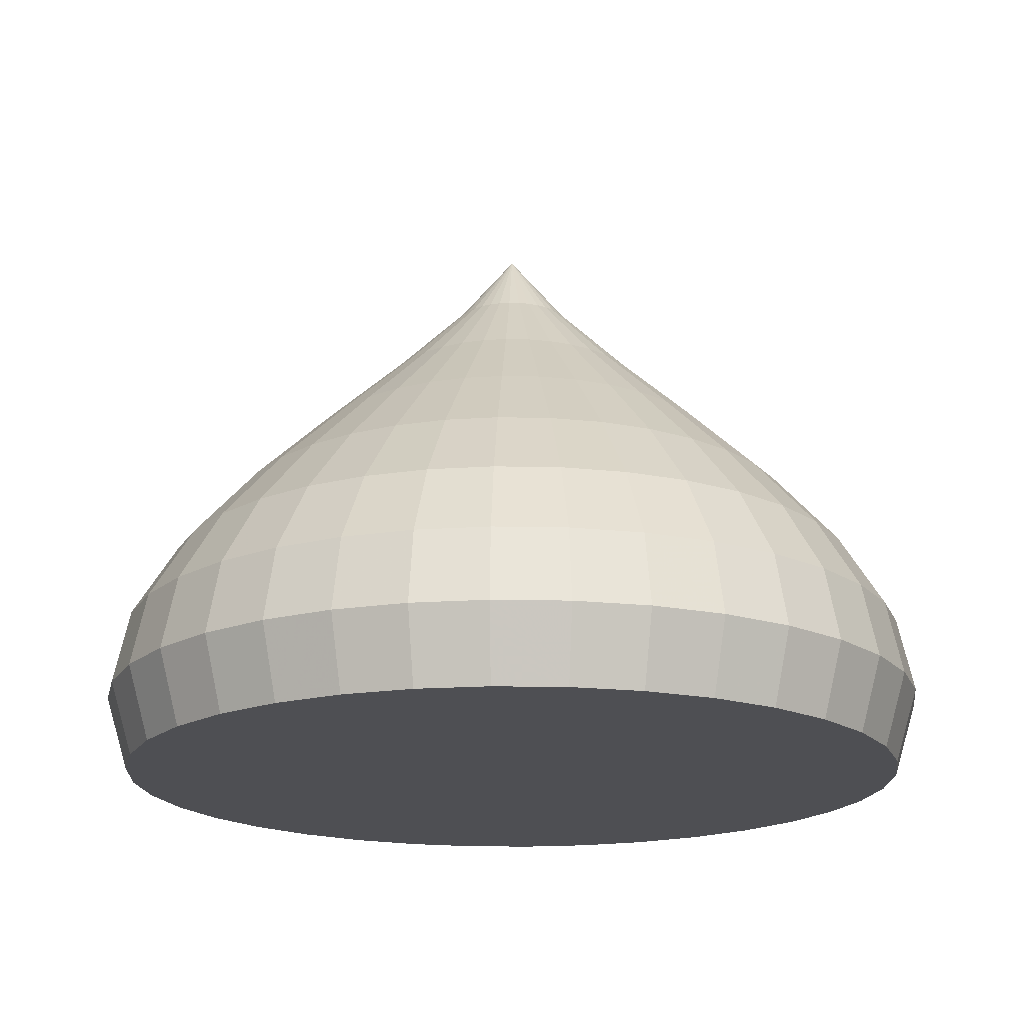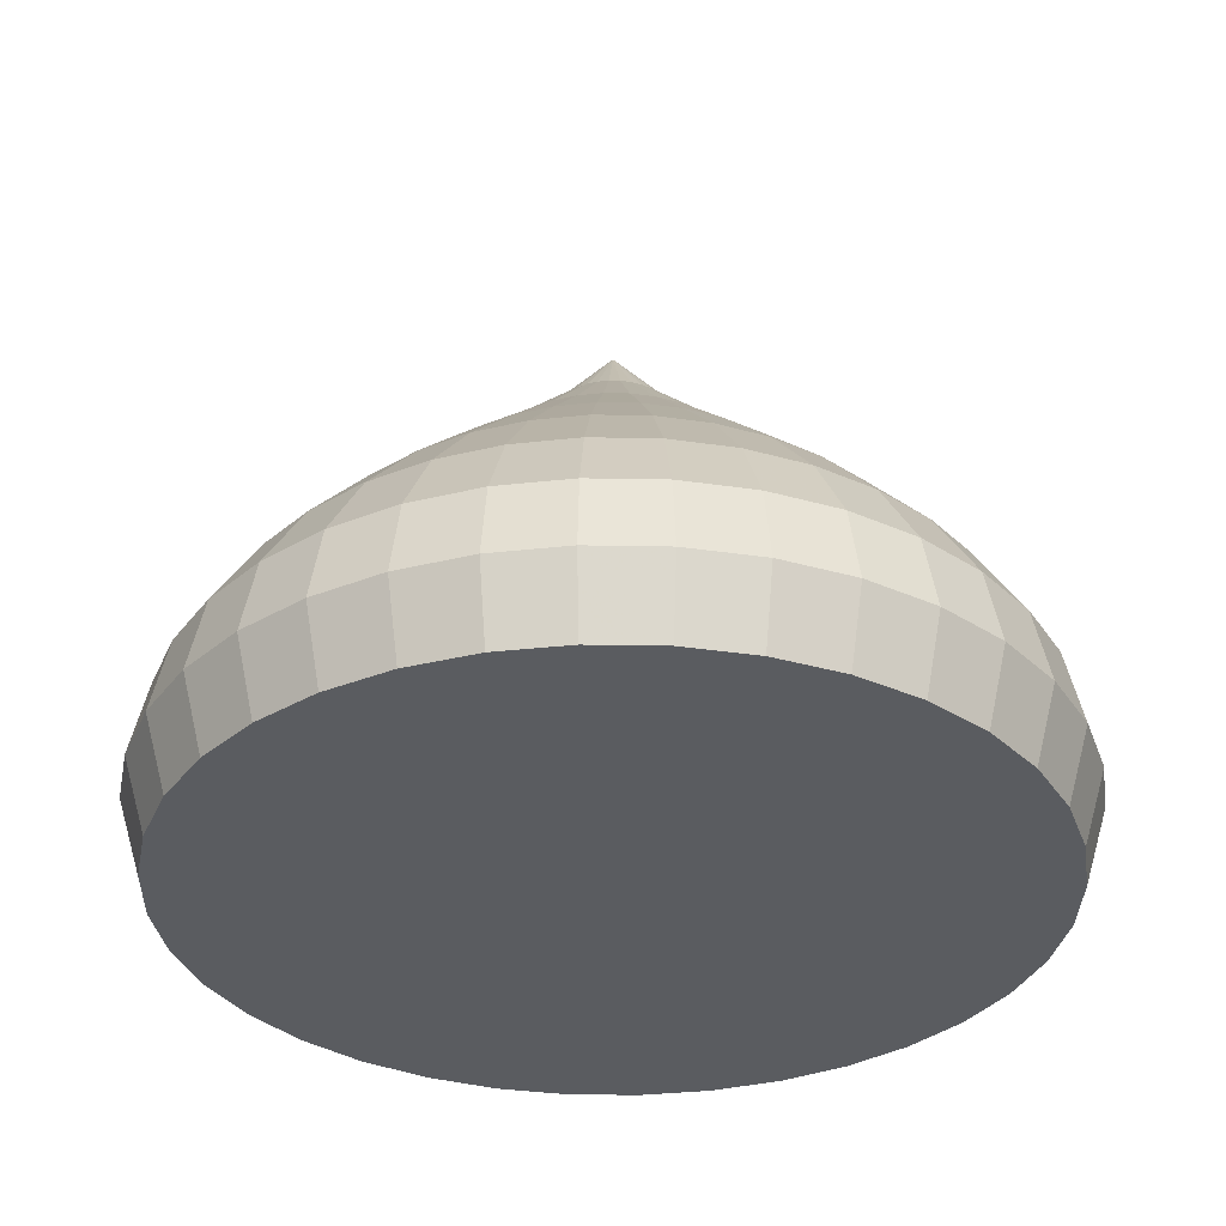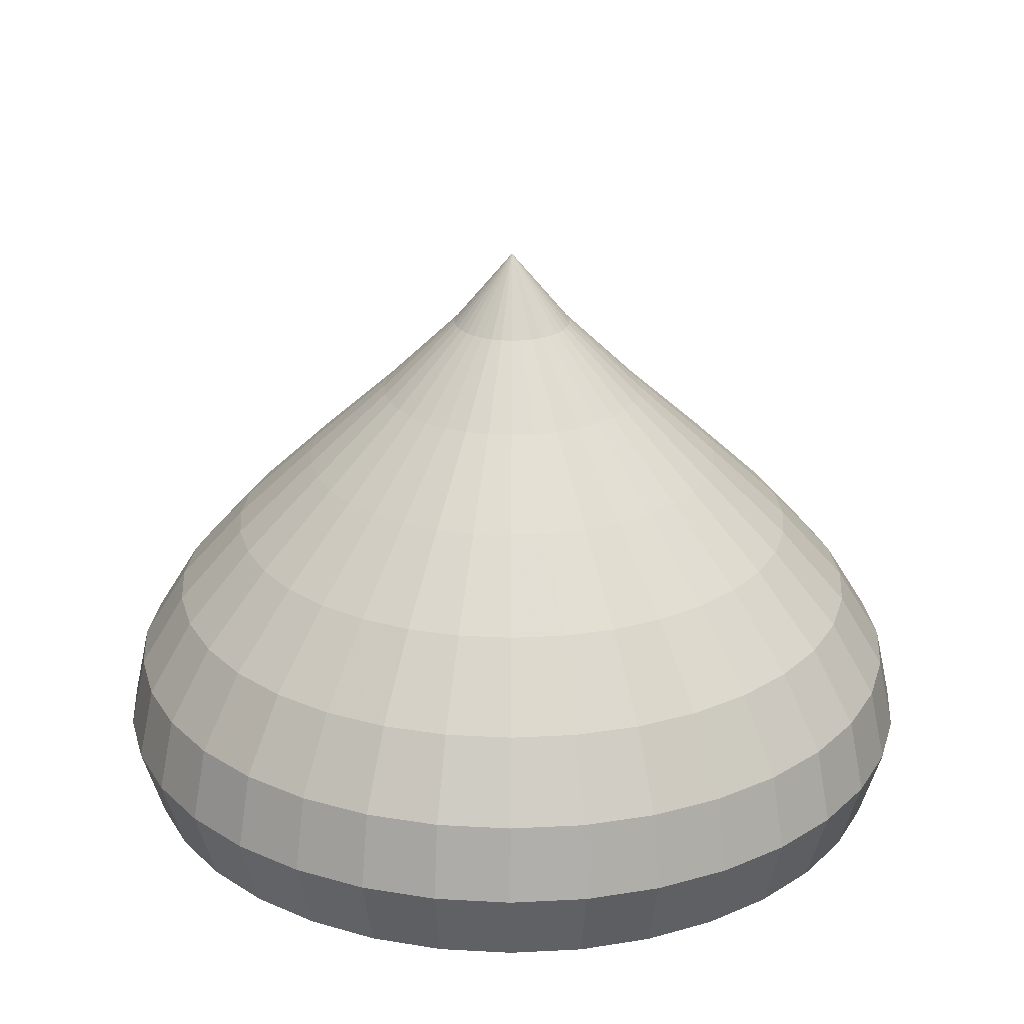
<metadata>
{"format":"obj","ext":"obj","renderer":"f3d","projection":"perspective","resolution":1024,"background":"white","views":[{"elev":-18.2,"azim":72.7,"up":"+Y"},{"elev":-33.7,"azim":153.6,"up":"+Y"},{"elev":24.6,"azim":-109.8,"up":"+Y"}]}
</metadata>
<code>
g Polygon
v 0.1638 -0.09968 -0.4983
v 4.697 -0.09968 -0.4983
v 9.23 -0.09968 -0.4983
v 13.76 -0.09968 -0.4983
v 13.76 -0.09968 -0.4983
v 14.51 2.4 -0.4983
v 13.96 4.9 -0.4983
v 12.41 7.4 -0.4983
v 10.16 9.9 -0.4983
v 7.515 12.4 -0.4983
v 4.765 14.9 -0.4983
v 2.215 17.4 -0.4983
v 0.1652 19.9 -0.4983
v 4.628 -0.09968 -1.285
v 9.093 -0.09968 -2.073
v 13.56 -0.09968 -2.86
v 13.56 -0.09968 -2.86
v 14.3 2.4 -2.99
v 13.75 4.9 -2.895
v 12.23 7.4 -2.626
v 10.01 9.9 -2.235
v 7.403 12.4 -1.775
v 4.695 14.9 -1.297
v 2.184 17.4 -0.8545
v 0.1652 19.9 -0.4985
v 4.424 -0.09968 -2.049
v 8.684 -0.09968 -3.599
v 12.94 -0.09968 -5.15
v 12.94 -0.09968 -5.15
v 13.65 2.4 -5.406
v 13.13 4.9 -5.218
v 11.68 7.4 -4.688
v 9.562 9.9 -3.919
v 7.072 12.4 -3.013
v 4.488 14.9 -2.072
v 2.092 17.4 -1.2
v 0.1651 19.9 -0.4987
v 4.09 -0.09968 -2.765
v 8.016 -0.09968 -5.032
v 11.94 -0.09968 -7.298
v 11.94 -0.09968 -7.298
v 12.59 2.4 -7.673
v 12.12 4.9 -7.399
v 10.77 7.4 -6.624
v 8.825 9.9 -5.499
v 6.53 12.4 -4.174
v 4.149 14.9 -2.799
v 1.94 17.4 -1.524
v 0.165 19.9 -0.499
v 3.637 -0.09968 -3.412
v 7.109 -0.09968 -6.326
v 10.58 -0.09968 -9.24
v 10.58 -0.09968 -9.24
v 11.16 2.4 -9.722
v 10.74 4.9 -9.369
v 9.548 7.4 -8.373
v 7.825 9.9 -6.927
v 5.795 12.4 -5.224
v 3.689 14.9 -3.456
v 1.735 17.4 -1.817
v 0.1649 19.9 -0.4992
v 3.078 -0.09968 -3.971
v 5.992 -0.09968 -7.444
v 8.906 -0.09968 -10.92
v 8.906 -0.09968 -10.92
v 9.388 2.4 -11.49
v 9.035 4.9 -11.07
v 8.038 7.4 -9.883
v 6.592 9.9 -8.159
v 4.889 12.4 -6.13
v 3.122 14.9 -4.023
v 1.482 17.4 -2.07
v 0.1647 19.9 -0.4993
v 2.43 -0.09968 -4.424
v 4.697 -0.09968 -8.35
v 6.964 -0.09968 -12.28
v 6.964 -0.09968 -12.28
v 7.339 2.4 -12.93
v 7.064 4.9 -12.45
v 6.289 7.4 -11.11
v 5.164 9.9 -9.159
v 3.839 12.4 -6.865
v 2.465 14.9 -4.483
v 1.19 17.4 -2.275
v 0.1645 19.9 -0.4995
v 1.714 -0.09968 -4.758
v 3.265 -0.09968 -9.018
v 4.815 -0.09968 -13.28
v 4.815 -0.09968 -13.28
v 5.072 2.4 -13.98
v 4.884 4.9 -13.47
v 4.354 7.4 -12.01
v 3.584 9.9 -9.896
v 2.678 12.4 -7.406
v 1.738 14.9 -4.822
v 0.8655 17.4 -2.426
v 0.1643 19.9 -0.4996
v 0.951 -0.09968 -4.963
v 1.738 -0.09968 -9.427
v 2.525 -0.09968 -13.89
v 2.525 -0.09968 -13.89
v 2.656 2.4 -14.63
v 2.56 4.9 -14.09
v 2.291 7.4 -12.56
v 1.9 9.9 -10.35
v 1.44 12.4 -7.738
v 0.9628 14.9 -5.03
v 0.5201 17.4 -2.519
v 0.1641 19.9 -0.4996
v 0.1638 -0.09968 -5.032
v 0.1638 -0.09968 -9.565
v 0.1638 -0.09968 -14.1
v 0.1638 -0.09968 -14.1
v 0.1638 2.4 -14.85
v 0.1638 4.9 -14.3
v 0.1638 7.4 -12.75
v 0.1638 9.9 -10.5
v 0.1638 12.4 -7.85
v 0.1638 14.9 -5.1
v 0.1638 17.4 -2.55
v 0.1638 19.9 -0.4996
v -0.6234 -0.09968 -4.963
v -1.411 -0.09968 -9.427
v -2.198 -0.09968 -13.89
v -2.198 -0.09968 -13.89
v -2.328 2.4 -14.63
v -2.233 4.9 -14.09
v -1.964 7.4 -12.56
v -1.573 9.9 -10.35
v -1.113 12.4 -7.738
v -0.6352 14.9 -5.03
v -0.1924 17.4 -2.519
v 0.1636 19.9 -0.4996
v -1.387 -0.09968 -4.758
v -2.937 -0.09968 -9.018
v -4.488 -0.09968 -13.28
v -4.488 -0.09968 -13.28
v -4.744 2.4 -13.98
v -4.556 4.9 -13.47
v -4.026 7.4 -12.01
v -3.257 9.9 -9.896
v -2.35 12.4 -7.406
v -1.41 14.9 -4.822
v -0.5378 17.4 -2.426
v 0.1634 19.9 -0.4996
v -2.103 -0.09968 -4.424
v -4.37 -0.09968 -8.35
v -6.636 -0.09968 -12.28
v -6.636 -0.09968 -12.28
v -7.011 2.4 -12.93
v -6.736 4.9 -12.45
v -5.962 7.4 -11.11
v -4.837 9.9 -9.159
v -3.512 12.4 -6.865
v -2.137 14.9 -4.483
v -0.8619 17.4 -2.275
v 0.1631 19.9 -0.4995
v -2.75 -0.09968 -3.971
v -5.664 -0.09968 -7.444
v -8.578 -0.09968 -10.92
v -8.578 -0.09968 -10.92
v -9.06 2.4 -11.49
v -8.707 4.9 -11.07
v -7.711 7.4 -9.883
v -6.265 9.9 -8.159
v -4.561 12.4 -6.13
v -2.794 14.9 -4.023
v -1.155 17.4 -2.07
v 0.163 19.9 -0.4993
v -3.309 -0.09968 -3.412
v -6.782 -0.09968 -6.326
v -10.25 -0.09968 -9.24
v -10.25 -0.09968 -9.24
v -10.83 2.4 -9.722
v -10.41 4.9 -9.369
v -9.221 7.4 -8.373
v -7.497 9.9 -6.927
v -5.468 12.4 -5.224
v -3.361 14.9 -3.456
v -1.408 17.4 -1.817
v 0.1628 19.9 -0.4992
v -3.762 -0.09968 -2.765
v -7.688 -0.09968 -5.032
v -11.61 -0.09968 -7.298
v -11.61 -0.09968 -7.298
v -12.26 2.4 -7.673
v -11.79 4.9 -7.399
v -10.45 7.4 -6.624
v -8.497 9.9 -5.499
v -6.203 12.4 -4.174
v -3.821 14.9 -2.799
v -1.613 17.4 -1.524
v 0.1627 19.9 -0.499
v -4.096 -0.09968 -2.049
v -8.356 -0.09968 -3.599
v -12.62 -0.09968 -5.15
v -12.62 -0.09968 -5.15
v -13.32 2.4 -5.406
v -12.8 4.9 -5.218
v -11.35 7.4 -4.688
v -9.234 9.9 -3.919
v -6.744 12.4 -3.013
v -4.16 14.9 -2.072
v -1.764 17.4 -1.2
v 0.1626 19.9 -0.4987
v -4.301 -0.09968 -1.285
v -8.765 -0.09968 -2.073
v -13.23 -0.09968 -2.86
v -13.23 -0.09968 -2.86
v -13.97 2.4 -2.99
v -13.43 4.9 -2.895
v -11.9 7.4 -2.626
v -9.685 9.9 -2.235
v -7.076 12.4 -1.775
v -4.368 14.9 -1.297
v -1.856 17.4 -0.8545
v 0.1625 19.9 -0.4985
v -4.37 -0.09968 -0.4983
v -8.903 -0.09968 -0.4983
v -13.44 -0.09968 -0.4983
v -13.44 -0.09968 -0.4983
v -14.19 2.4 -0.4983
v -13.64 4.9 -0.4983
v -12.09 7.4 -0.4983
v -9.837 9.9 -0.4983
v -7.187 12.4 -0.4983
v -4.438 14.9 -0.4983
v -1.888 17.4 -0.4983
v 0.1625 19.9 -0.4983
v -4.301 -0.09968 0.2889
v -8.765 -0.09968 1.076
v -13.23 -0.09968 1.863
v -13.23 -0.09968 1.863
v -13.97 2.4 1.994
v -13.43 4.9 1.898
v -11.9 7.4 1.629
v -9.685 9.9 1.238
v -7.076 12.4 0.7783
v -4.368 14.9 0.3007
v -1.856 17.4 -0.142
v 0.1625 19.9 -0.498
v -4.096 -0.09968 1.052
v -8.356 -0.09968 2.603
v -12.62 -0.09968 4.153
v -12.62 -0.09968 4.153
v -13.32 2.4 4.41
v -12.8 4.9 4.222
v -11.35 7.4 3.692
v -9.234 9.9 2.922
v -6.744 12.4 2.016
v -4.16 14.9 1.075
v -1.764 17.4 0.2034
v 0.1626 19.9 -0.4978
v -3.762 -0.09968 1.768
v -7.688 -0.09968 4.035
v -11.61 -0.09968 6.302
v -11.61 -0.09968 6.302
v -12.26 2.4 6.677
v -11.79 4.9 6.402
v -10.45 7.4 5.627
v -8.497 9.9 4.502
v -6.203 12.4 3.177
v -3.821 14.9 1.802
v -1.613 17.4 0.5274
v 0.1627 19.9 -0.4976
v -3.309 -0.09968 2.416
v -6.782 -0.09968 5.33
v -10.25 -0.09968 8.244
v -10.25 -0.09968 8.244
v -10.83 2.4 8.726
v -10.41 4.9 8.372
v -9.221 7.4 7.376
v -7.497 9.9 5.93
v -5.468 12.4 4.227
v -3.361 14.9 2.459
v -1.408 17.4 0.8204
v 0.1628 19.9 -0.4974
v -2.75 -0.09968 2.974
v -5.664 -0.09968 6.447
v -8.578 -0.09968 9.92
v -8.578 -0.09968 9.92
v -9.06 2.4 10.49
v -8.707 4.9 10.07
v -7.711 7.4 8.886
v -6.265 9.9 7.163
v -4.561 12.4 5.133
v -2.794 14.9 3.027
v -1.155 17.4 1.073
v 0.163 19.9 -0.4972
v -2.103 -0.09968 3.428
v -4.37 -0.09968 7.354
v -6.636 -0.09968 11.28
v -6.636 -0.09968 11.28
v -7.011 2.4 11.93
v -6.736 4.9 11.45
v -5.962 7.4 10.11
v -4.837 9.9 8.163
v -3.512 12.4 5.868
v -2.137 14.9 3.487
v -0.8619 17.4 1.278
v 0.1631 19.9 -0.4971
v -1.387 -0.09968 3.762
v -2.937 -0.09968 8.022
v -4.488 -0.09968 12.28
v -4.488 -0.09968 12.28
v -4.744 2.4 12.99
v -4.556 4.9 12.47
v -4.026 7.4 11.01
v -3.257 9.9 8.9
v -2.35 12.4 6.41
v -1.41 14.9 3.826
v -0.5378 17.4 1.429
v 0.1634 19.9 -0.497
v -0.6234 -0.09968 3.966
v -1.411 -0.09968 8.431
v -2.198 -0.09968 12.9
v -2.198 -0.09968 12.9
v -2.328 2.4 13.63
v -2.233 4.9 13.09
v -1.963 7.4 11.57
v -1.573 9.9 9.351
v -1.113 12.4 6.741
v -0.6352 14.9 4.033
v -0.1924 17.4 1.522
v 0.1636 19.9 -0.4969
v 0.1638 -0.09968 4.035
v 0.1638 -0.09968 8.568
v 0.1638 -0.09968 13.1
v 0.1638 -0.09968 13.1
v 0.1638 2.4 13.85
v 0.1638 4.9 13.3
v 0.1638 7.4 11.75
v 0.1638 9.9 9.503
v 0.1638 12.4 6.853
v 0.1638 14.9 4.103
v 0.1638 17.4 1.553
v 0.1638 19.9 -0.4969
v 0.951 -0.09968 3.966
v 1.738 -0.09968 8.431
v 2.525 -0.09968 12.9
v 2.525 -0.09968 12.9
v 2.656 2.4 13.63
v 2.56 4.9 13.09
v 2.291 7.4 11.57
v 1.9 9.9 9.351
v 1.44 12.4 6.741
v 0.9628 14.9 4.033
v 0.5201 17.4 1.522
v 0.1641 19.9 -0.4969
v 1.714 -0.09968 3.762
v 3.265 -0.09968 8.022
v 4.815 -0.09968 12.28
v 4.815 -0.09968 12.28
v 5.072 2.4 12.99
v 4.884 4.9 12.47
v 4.354 7.4 11.01
v 3.584 9.9 8.9
v 2.678 12.4 6.41
v 1.738 14.9 3.826
v 0.8655 17.4 1.429
v 0.1643 19.9 -0.497
v 2.43 -0.09968 3.428
v 4.697 -0.09968 7.354
v 6.964 -0.09968 11.28
v 6.964 -0.09968 11.28
v 7.339 2.4 11.93
v 7.064 4.9 11.45
v 6.289 7.4 10.11
v 5.164 9.9 8.163
v 3.839 12.4 5.868
v 2.465 14.9 3.487
v 1.19 17.4 1.278
v 0.1645 19.9 -0.4971
v 3.078 -0.09968 2.974
v 5.992 -0.09968 6.447
v 8.906 -0.09968 9.92
v 8.906 -0.09968 9.92
v 9.388 2.4 10.49
v 9.035 4.9 10.07
v 8.038 7.4 8.886
v 6.592 9.9 7.163
v 4.889 12.4 5.133
v 3.122 14.9 3.027
v 1.482 17.4 1.073
v 0.1647 19.9 -0.4972
v 3.637 -0.09968 2.416
v 7.109 -0.09968 5.33
v 10.58 -0.09968 8.244
v 10.58 -0.09968 8.244
v 11.16 2.4 8.726
v 10.74 4.9 8.372
v 9.548 7.4 7.376
v 7.825 9.9 5.93
v 5.795 12.4 4.227
v 3.689 14.9 2.459
v 1.735 17.4 0.8204
v 0.1649 19.9 -0.4974
v 4.09 -0.09968 1.768
v 8.016 -0.09968 4.035
v 11.94 -0.09968 6.302
v 11.94 -0.09968 6.302
v 12.59 2.4 6.677
v 12.12 4.9 6.402
v 10.77 7.4 5.627
v 8.825 9.9 4.502
v 6.53 12.4 3.177
v 4.149 14.9 1.802
v 1.94 17.4 0.5274
v 0.165 19.9 -0.4976
v 4.424 -0.09968 1.052
v 8.684 -0.09968 2.603
v 12.94 -0.09968 4.153
v 12.94 -0.09968 4.153
v 13.65 2.4 4.41
v 13.13 4.9 4.222
v 11.68 7.4 3.692
v 9.562 9.9 2.922
v 7.072 12.4 2.016
v 4.488 14.9 1.075
v 2.092 17.4 0.2034
v 0.1651 19.9 -0.4978
v 4.628 -0.09968 0.2889
v 9.093 -0.09968 1.076
v 13.56 -0.09968 1.863
v 13.56 -0.09968 1.863
v 14.3 2.4 1.994
v 13.75 4.9 1.898
v 12.23 7.4 1.629
v 10.01 9.9 1.238
v 7.403 12.4 0.7783
v 4.695 14.9 0.3007
v 2.184 17.4 -0.1421
v 0.1652 19.9 -0.498
f 14 2 1
f 14 15 3 2
f 15 16 4 3
f 17 18 6 5
f 18 19 7 6
f 19 20 8 7
f 20 21 9 8
f 21 22 10 9
f 22 23 11 10
f 23 24 12 11
f 24 25 13 12
f 26 14 1
f 26 27 15 14
f 27 28 16 15
f 29 30 18 17
f 30 31 19 18
f 31 32 20 19
f 32 33 21 20
f 33 34 22 21
f 34 35 23 22
f 35 36 24 23
f 36 37 25 24
f 38 26 1
f 38 39 27 26
f 39 40 28 27
f 41 42 30 29
f 42 43 31 30
f 43 44 32 31
f 44 45 33 32
f 45 46 34 33
f 46 47 35 34
f 47 48 36 35
f 48 49 37 36
f 50 38 1
f 50 51 39 38
f 51 52 40 39
f 53 54 42 41
f 54 55 43 42
f 55 56 44 43
f 56 57 45 44
f 57 58 46 45
f 58 59 47 46
f 59 60 48 47
f 60 61 49 48
f 62 50 1
f 62 63 51 50
f 63 64 52 51
f 65 66 54 53
f 66 67 55 54
f 67 68 56 55
f 68 69 57 56
f 69 70 58 57
f 70 71 59 58
f 71 72 60 59
f 72 73 61 60
f 74 62 1
f 74 75 63 62
f 75 76 64 63
f 77 78 66 65
f 78 79 67 66
f 79 80 68 67
f 80 81 69 68
f 81 82 70 69
f 82 83 71 70
f 83 84 72 71
f 84 85 73 72
f 86 74 1
f 86 87 75 74
f 87 88 76 75
f 89 90 78 77
f 90 91 79 78
f 91 92 80 79
f 92 93 81 80
f 93 94 82 81
f 94 95 83 82
f 95 96 84 83
f 96 97 85 84
f 98 86 1
f 98 99 87 86
f 99 100 88 87
f 101 102 90 89
f 102 103 91 90
f 103 104 92 91
f 104 105 93 92
f 105 106 94 93
f 106 107 95 94
f 107 108 96 95
f 108 109 97 96
f 110 98 1
f 110 111 99 98
f 111 112 100 99
f 113 114 102 101
f 114 115 103 102
f 115 116 104 103
f 116 117 105 104
f 117 118 106 105
f 118 119 107 106
f 119 120 108 107
f 120 121 109 108
f 122 110 1
f 122 123 111 110
f 123 124 112 111
f 125 126 114 113
f 126 127 115 114
f 127 128 116 115
f 128 129 117 116
f 129 130 118 117
f 130 131 119 118
f 131 132 120 119
f 132 133 121 120
f 134 122 1
f 134 135 123 122
f 135 136 124 123
f 137 138 126 125
f 138 139 127 126
f 139 140 128 127
f 140 141 129 128
f 141 142 130 129
f 142 143 131 130
f 143 144 132 131
f 144 145 133 132
f 146 134 1
f 146 147 135 134
f 147 148 136 135
f 149 150 138 137
f 150 151 139 138
f 151 152 140 139
f 152 153 141 140
f 153 154 142 141
f 154 155 143 142
f 155 156 144 143
f 156 157 145 144
f 158 146 1
f 158 159 147 146
f 159 160 148 147
f 161 162 150 149
f 162 163 151 150
f 163 164 152 151
f 164 165 153 152
f 165 166 154 153
f 166 167 155 154
f 167 168 156 155
f 168 169 157 156
f 170 158 1
f 170 171 159 158
f 171 172 160 159
f 173 174 162 161
f 174 175 163 162
f 175 176 164 163
f 176 177 165 164
f 177 178 166 165
f 178 179 167 166
f 179 180 168 167
f 180 181 169 168
f 182 170 1
f 182 183 171 170
f 183 184 172 171
f 185 186 174 173
f 186 187 175 174
f 187 188 176 175
f 188 189 177 176
f 189 190 178 177
f 190 191 179 178
f 191 192 180 179
f 192 193 181 180
f 194 182 1
f 194 195 183 182
f 195 196 184 183
f 197 198 186 185
f 198 199 187 186
f 199 200 188 187
f 200 201 189 188
f 201 202 190 189
f 202 203 191 190
f 203 204 192 191
f 204 205 193 192
f 206 194 1
f 206 207 195 194
f 207 208 196 195
f 209 210 198 197
f 210 211 199 198
f 211 212 200 199
f 212 213 201 200
f 213 214 202 201
f 214 215 203 202
f 215 216 204 203
f 216 217 205 204
f 218 206 1
f 218 219 207 206
f 219 220 208 207
f 221 222 210 209
f 222 223 211 210
f 223 224 212 211
f 224 225 213 212
f 225 226 214 213
f 226 227 215 214
f 227 228 216 215
f 228 229 217 216
f 230 218 1
f 230 231 219 218
f 231 232 220 219
f 233 234 222 221
f 234 235 223 222
f 235 236 224 223
f 236 237 225 224
f 237 238 226 225
f 238 239 227 226
f 239 240 228 227
f 240 241 229 228
f 242 230 1
f 242 243 231 230
f 243 244 232 231
f 245 246 234 233
f 246 247 235 234
f 247 248 236 235
f 248 249 237 236
f 249 250 238 237
f 250 251 239 238
f 251 252 240 239
f 252 253 241 240
f 254 242 1
f 254 255 243 242
f 255 256 244 243
f 257 258 246 245
f 258 259 247 246
f 259 260 248 247
f 260 261 249 248
f 261 262 250 249
f 262 263 251 250
f 263 264 252 251
f 264 265 253 252
f 266 254 1
f 266 267 255 254
f 267 268 256 255
f 269 270 258 257
f 270 271 259 258
f 271 272 260 259
f 272 273 261 260
f 273 274 262 261
f 274 275 263 262
f 275 276 264 263
f 276 277 265 264
f 278 266 1
f 278 279 267 266
f 279 280 268 267
f 281 282 270 269
f 282 283 271 270
f 283 284 272 271
f 284 285 273 272
f 285 286 274 273
f 286 287 275 274
f 287 288 276 275
f 288 289 277 276
f 290 278 1
f 290 291 279 278
f 291 292 280 279
f 293 294 282 281
f 294 295 283 282
f 295 296 284 283
f 296 297 285 284
f 297 298 286 285
f 298 299 287 286
f 299 300 288 287
f 300 301 289 288
f 302 290 1
f 302 303 291 290
f 303 304 292 291
f 305 306 294 293
f 306 307 295 294
f 307 308 296 295
f 308 309 297 296
f 309 310 298 297
f 310 311 299 298
f 311 312 300 299
f 312 313 301 300
f 314 302 1
f 314 315 303 302
f 315 316 304 303
f 317 318 306 305
f 318 319 307 306
f 319 320 308 307
f 320 321 309 308
f 321 322 310 309
f 322 323 311 310
f 323 324 312 311
f 324 325 313 312
f 326 314 1
f 326 327 315 314
f 327 328 316 315
f 329 330 318 317
f 330 331 319 318
f 331 332 320 319
f 332 333 321 320
f 333 334 322 321
f 334 335 323 322
f 335 336 324 323
f 336 337 325 324
f 338 326 1
f 338 339 327 326
f 339 340 328 327
f 341 342 330 329
f 342 343 331 330
f 343 344 332 331
f 344 345 333 332
f 345 346 334 333
f 346 347 335 334
f 347 348 336 335
f 348 349 337 336
f 350 338 1
f 350 351 339 338
f 351 352 340 339
f 353 354 342 341
f 354 355 343 342
f 355 356 344 343
f 356 357 345 344
f 357 358 346 345
f 358 359 347 346
f 359 360 348 347
f 360 361 349 348
f 362 350 1
f 362 363 351 350
f 363 364 352 351
f 365 366 354 353
f 366 367 355 354
f 367 368 356 355
f 368 369 357 356
f 369 370 358 357
f 370 371 359 358
f 371 372 360 359
f 372 373 361 360
f 374 362 1
f 374 375 363 362
f 375 376 364 363
f 377 378 366 365
f 378 379 367 366
f 379 380 368 367
f 380 381 369 368
f 381 382 370 369
f 382 383 371 370
f 383 384 372 371
f 384 385 373 372
f 386 374 1
f 386 387 375 374
f 387 388 376 375
f 389 390 378 377
f 390 391 379 378
f 391 392 380 379
f 392 393 381 380
f 393 394 382 381
f 394 395 383 382
f 395 396 384 383
f 396 397 385 384
f 398 386 1
f 398 399 387 386
f 399 400 388 387
f 401 402 390 389
f 402 403 391 390
f 403 404 392 391
f 404 405 393 392
f 405 406 394 393
f 406 407 395 394
f 407 408 396 395
f 408 409 397 396
f 410 398 1
f 410 411 399 398
f 411 412 400 399
f 413 414 402 401
f 414 415 403 402
f 415 416 404 403
f 416 417 405 404
f 417 418 406 405
f 418 419 407 406
f 419 420 408 407
f 420 421 409 408
f 422 410 1
f 422 423 411 410
f 423 424 412 411
f 425 426 414 413
f 426 427 415 414
f 427 428 416 415
f 428 429 417 416
f 429 430 418 417
f 430 431 419 418
f 431 432 420 419
f 432 433 421 420
f 2 422 1
f 2 3 423 422
f 3 4 424 423
f 5 6 426 425
f 6 7 427 426
f 7 8 428 427
f 8 9 429 428
f 9 10 430 429
f 10 11 431 430
f 11 12 432 431
f 12 13 433 432

</code>
